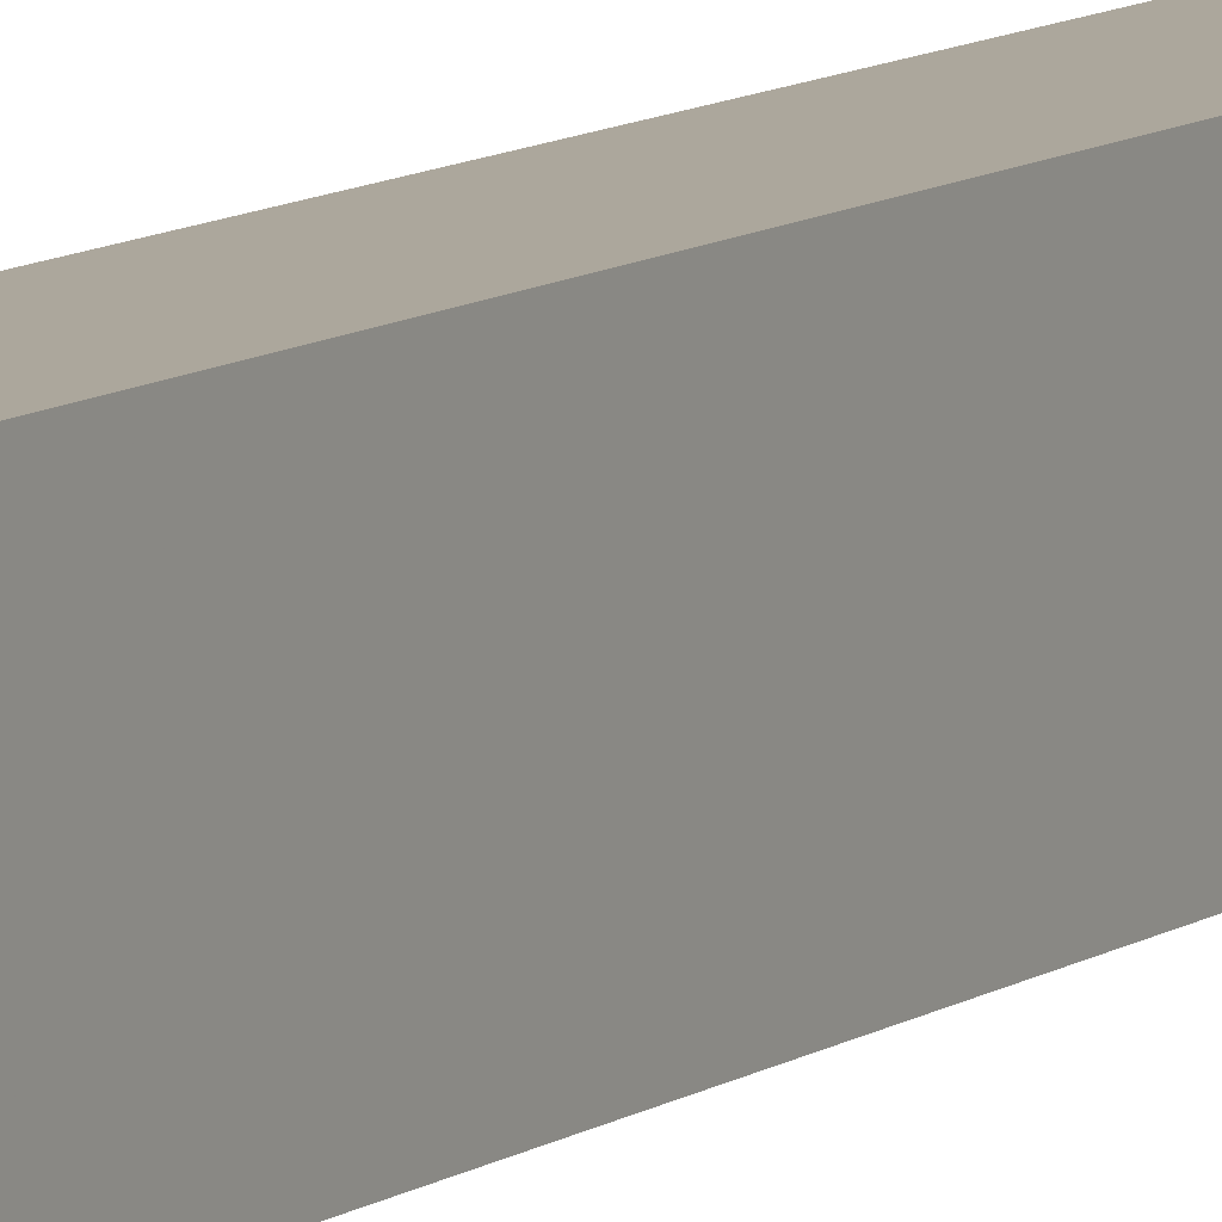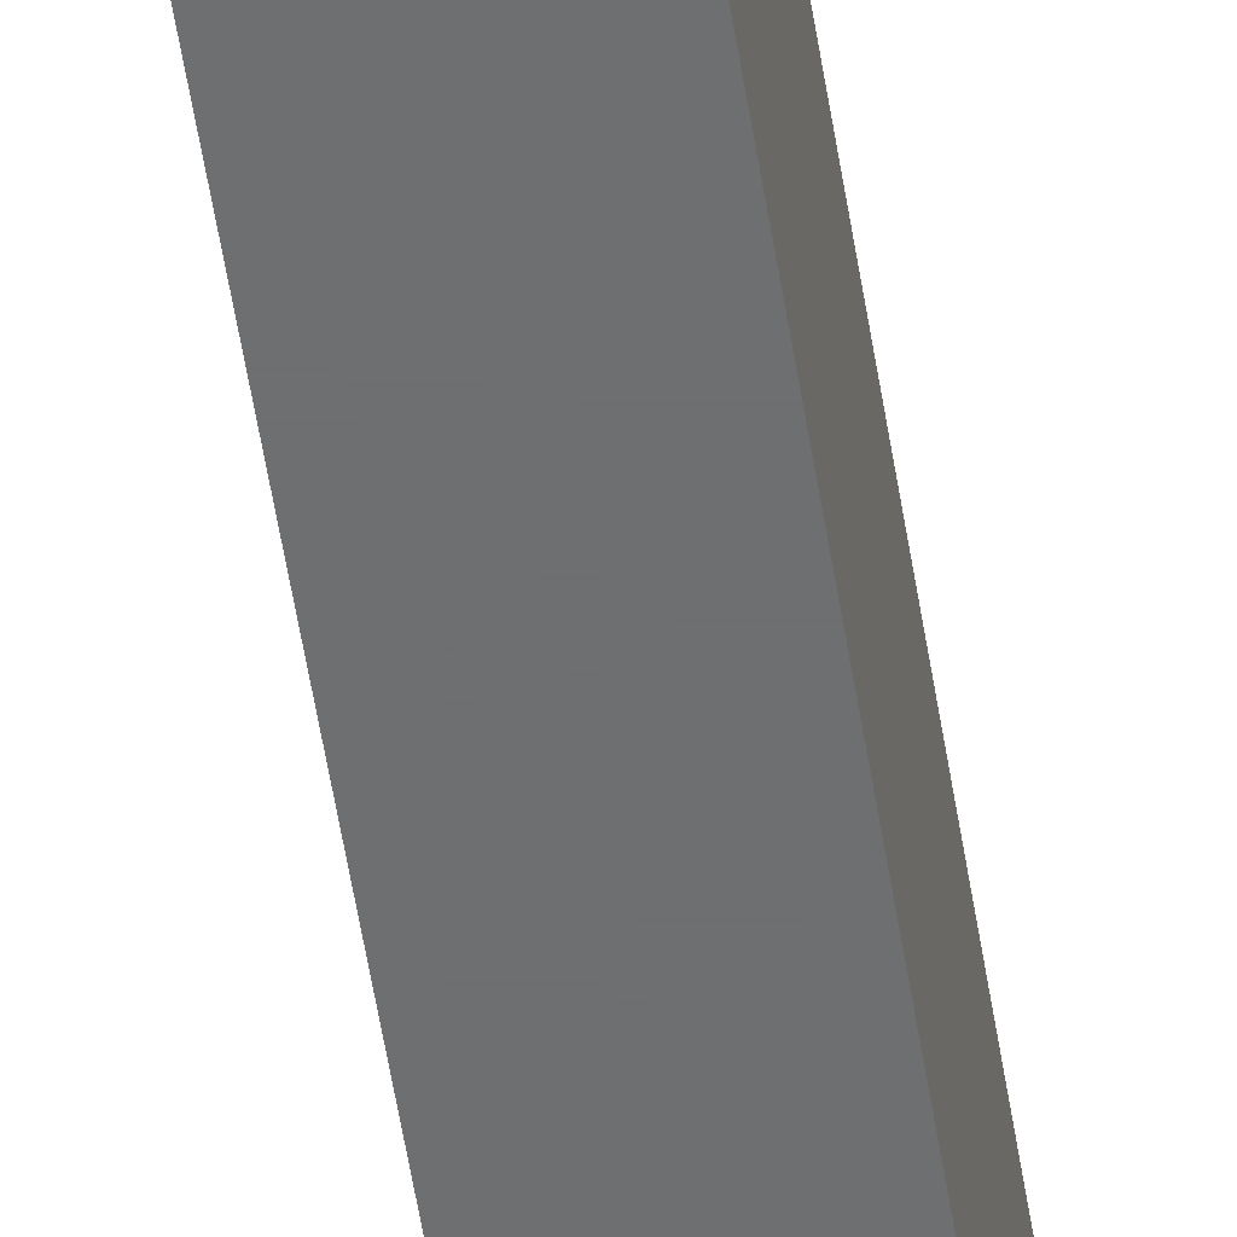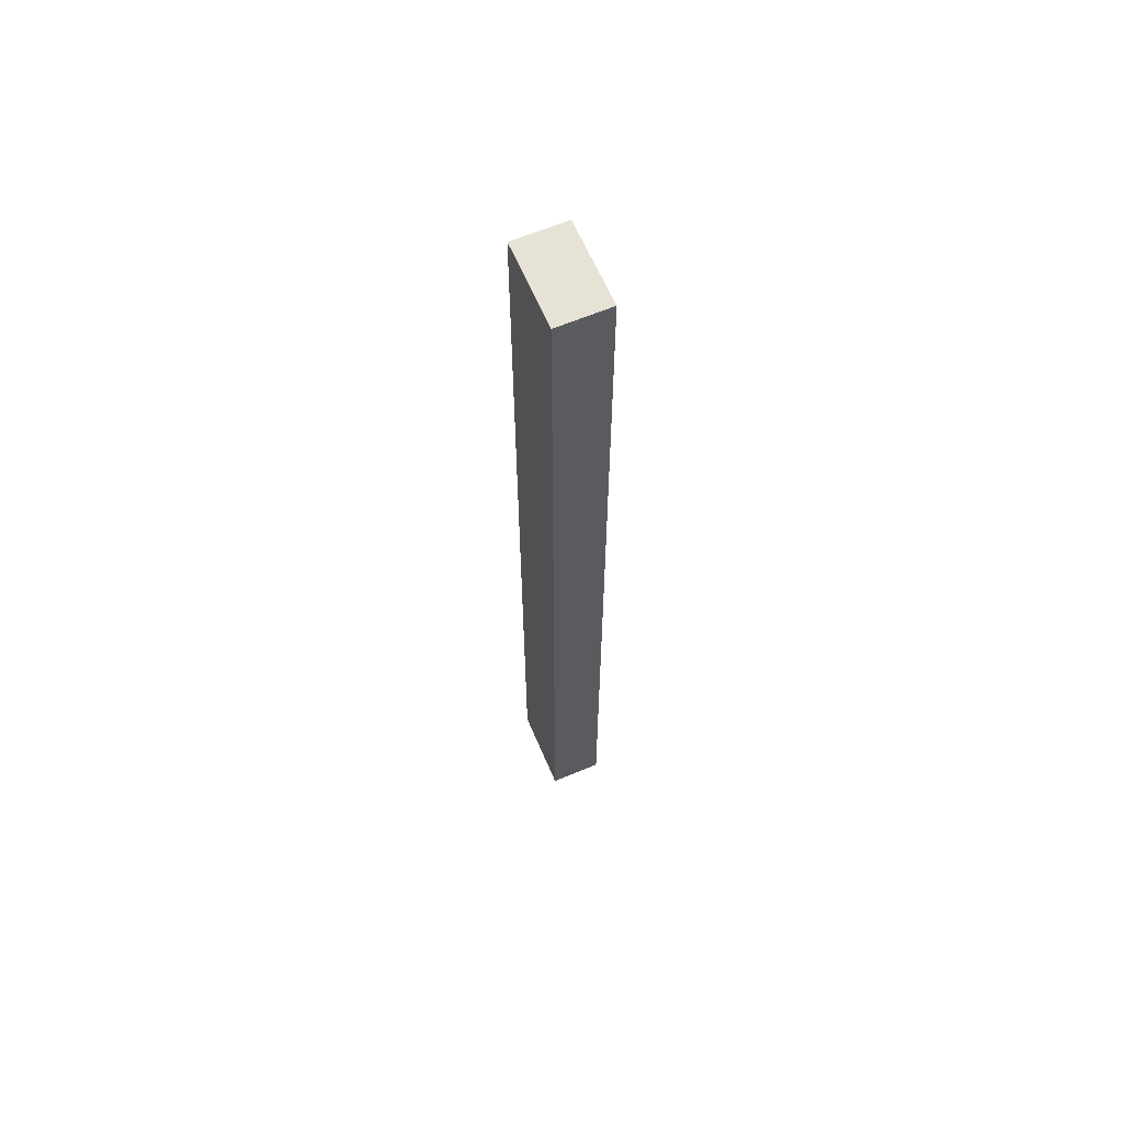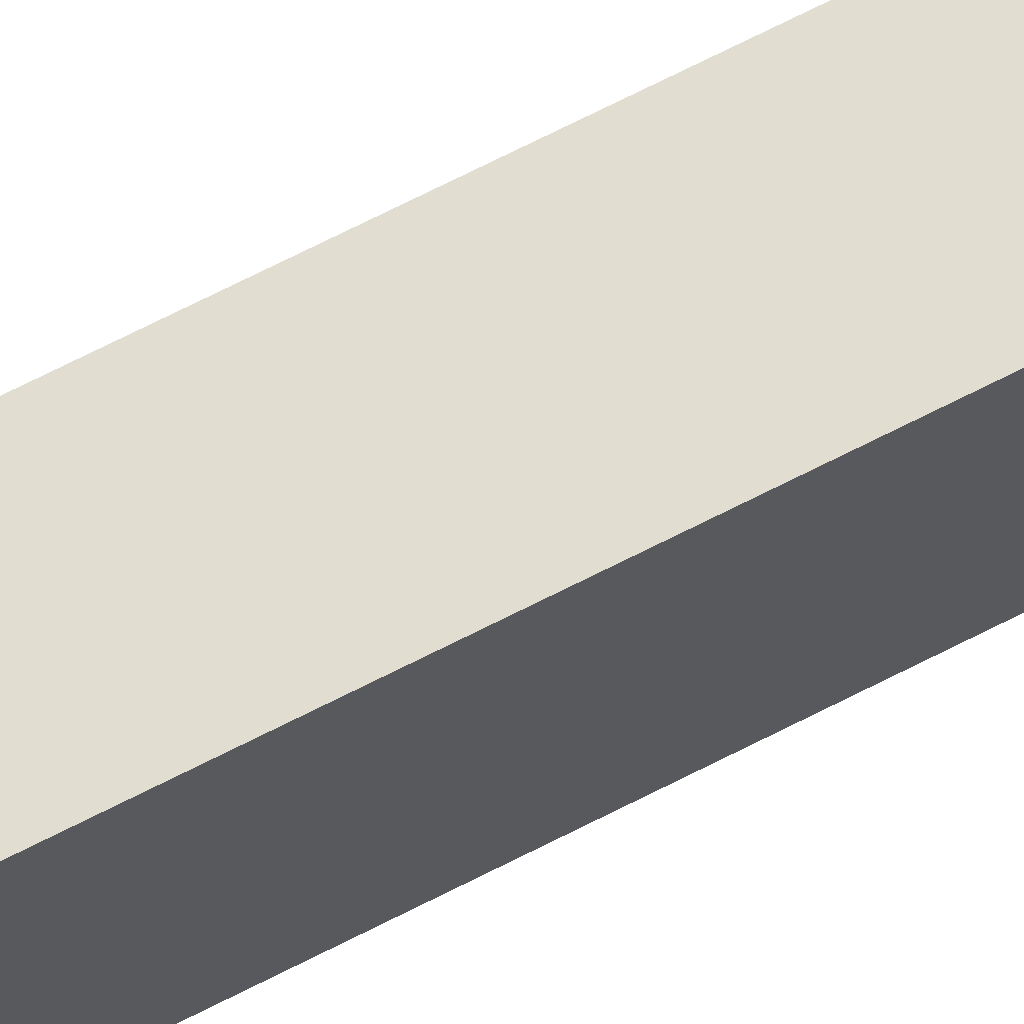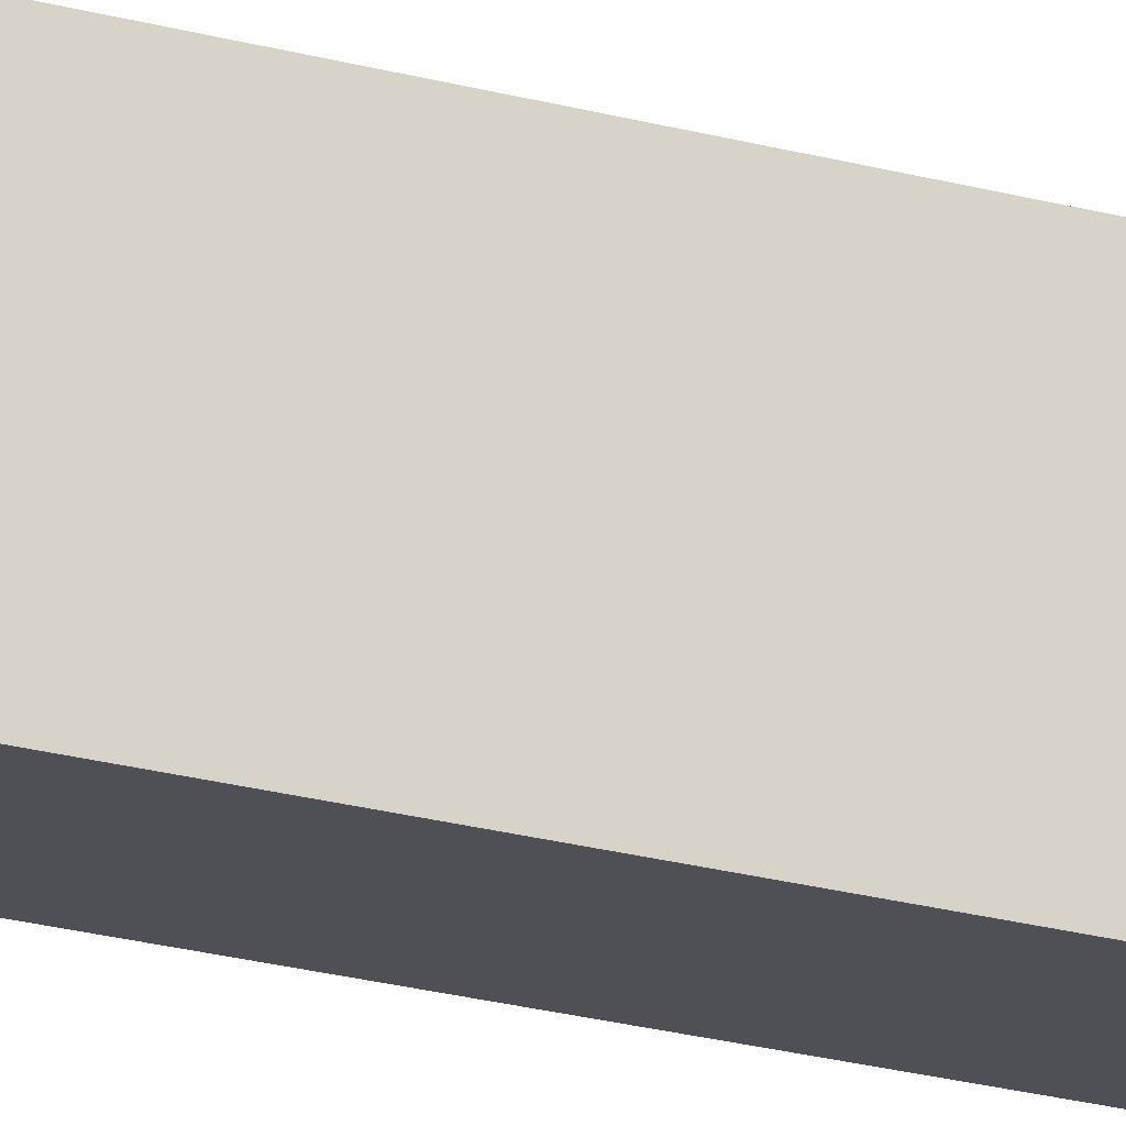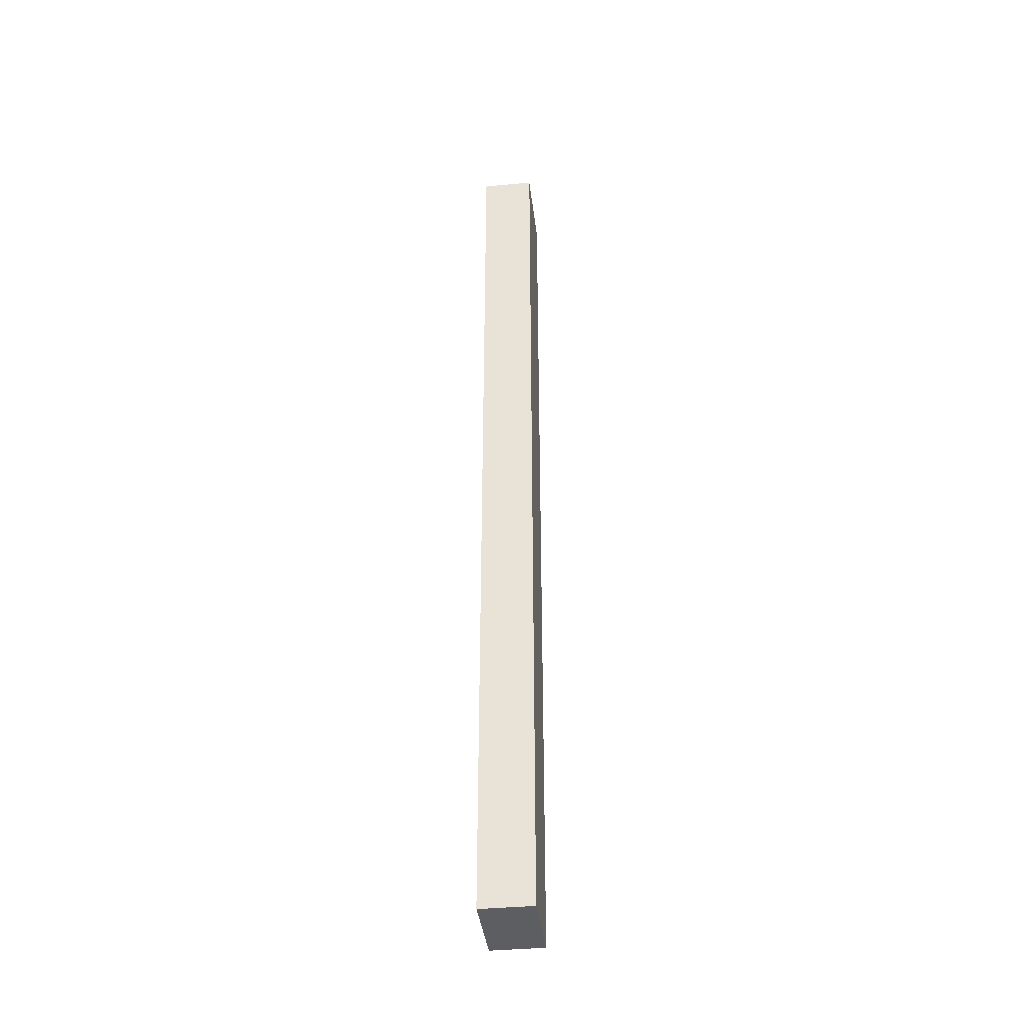
<metadata>
{"format":"obj","ext":"obj","renderer":"f3d","projection":"perspective","resolution":1024,"background":"white","views":[{"elev":8.3,"azim":-153.3,"up":"+Z"},{"elev":-54.5,"azim":-171.1,"up":"+Z"},{"elev":63.2,"azim":156.9,"up":"+Y"},{"elev":68.7,"azim":62.7,"up":"+Z"},{"elev":-19.4,"azim":-119.0,"up":"+Z"},{"elev":-38.8,"azim":-173.2,"up":"+Y"}]}
</metadata>
<code>
o long_009
v 61.25 -249.5 -47.85
v 88.75 -249.5 -47.85
v 88.75 -249.5 -3.346
v 61.25 -249.5 -3.346
v 88.75 -249.5 -47.85
v 88.75 249.5 -47.85
v 88.75 249.5 -3.346
v 88.75 -249.5 -3.346
v 88.75 249.5 -47.85
v 61.25 249.5 -47.85
v 61.25 249.5 -3.346
v 88.75 249.5 -3.346
v 61.25 249.5 -47.85
v 61.25 -249.5 -47.85
v 61.25 -249.5 -3.346
v 61.25 249.5 -3.346
v 61.25 -249.5 -47.85
v 61.25 249.5 -47.85
v 88.75 249.5 -47.85
v 88.75 -249.5 -47.85
v 61.25 -249.5 -3.346
v 88.75 -249.5 -3.346
v 88.75 249.5 -3.346
v 61.25 249.5 -3.346
f 1 2 3
f 5 6 7
f 9 10 11
f 13 14 15
f 17 18 19
f 21 22 23
f 1 3 4
f 5 7 8
f 9 11 12
f 13 15 16
f 17 19 20
f 21 23 24

</code>
